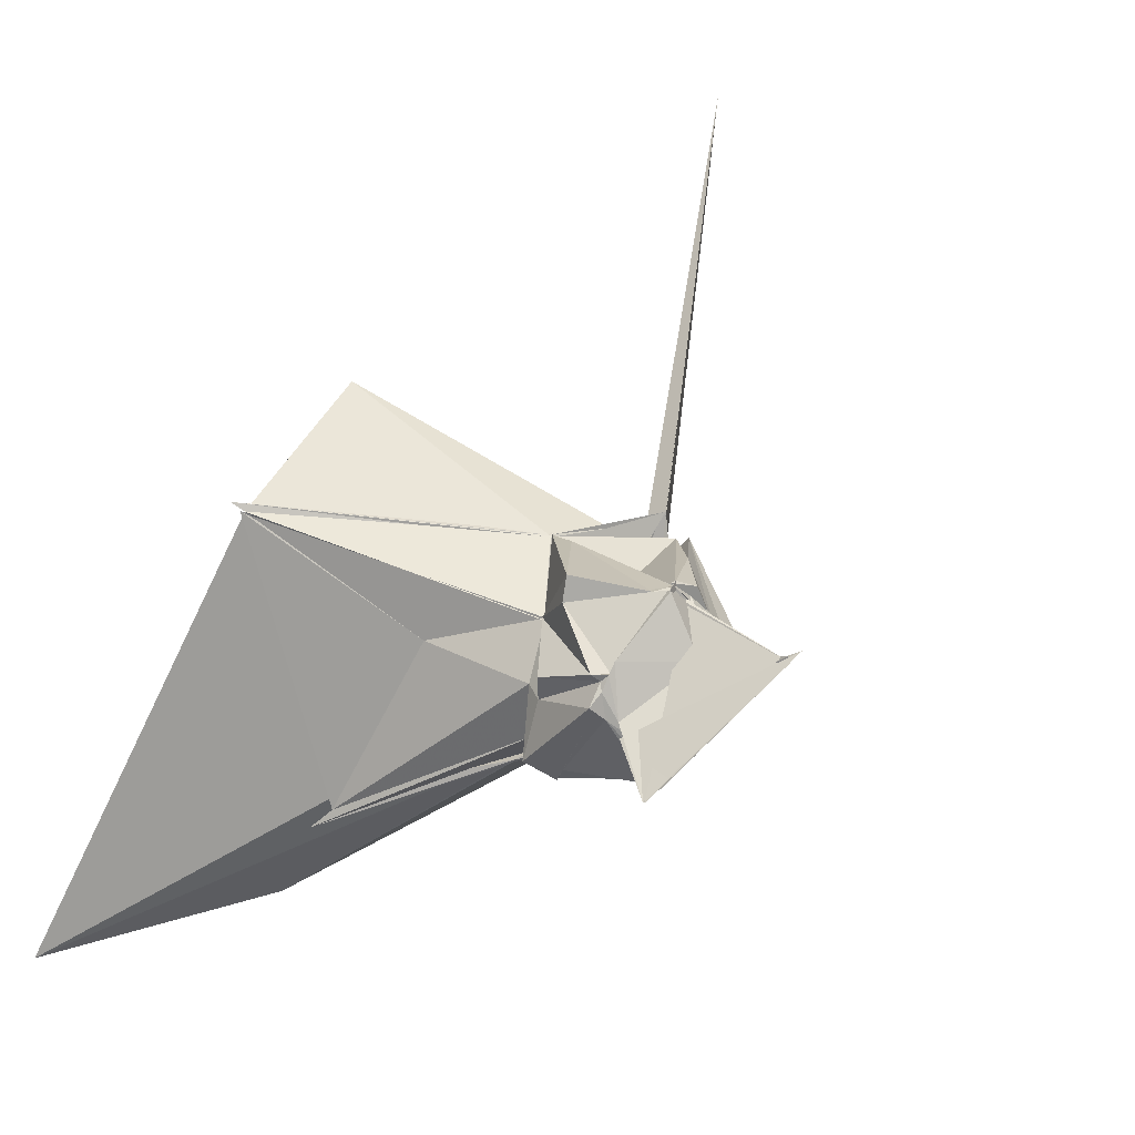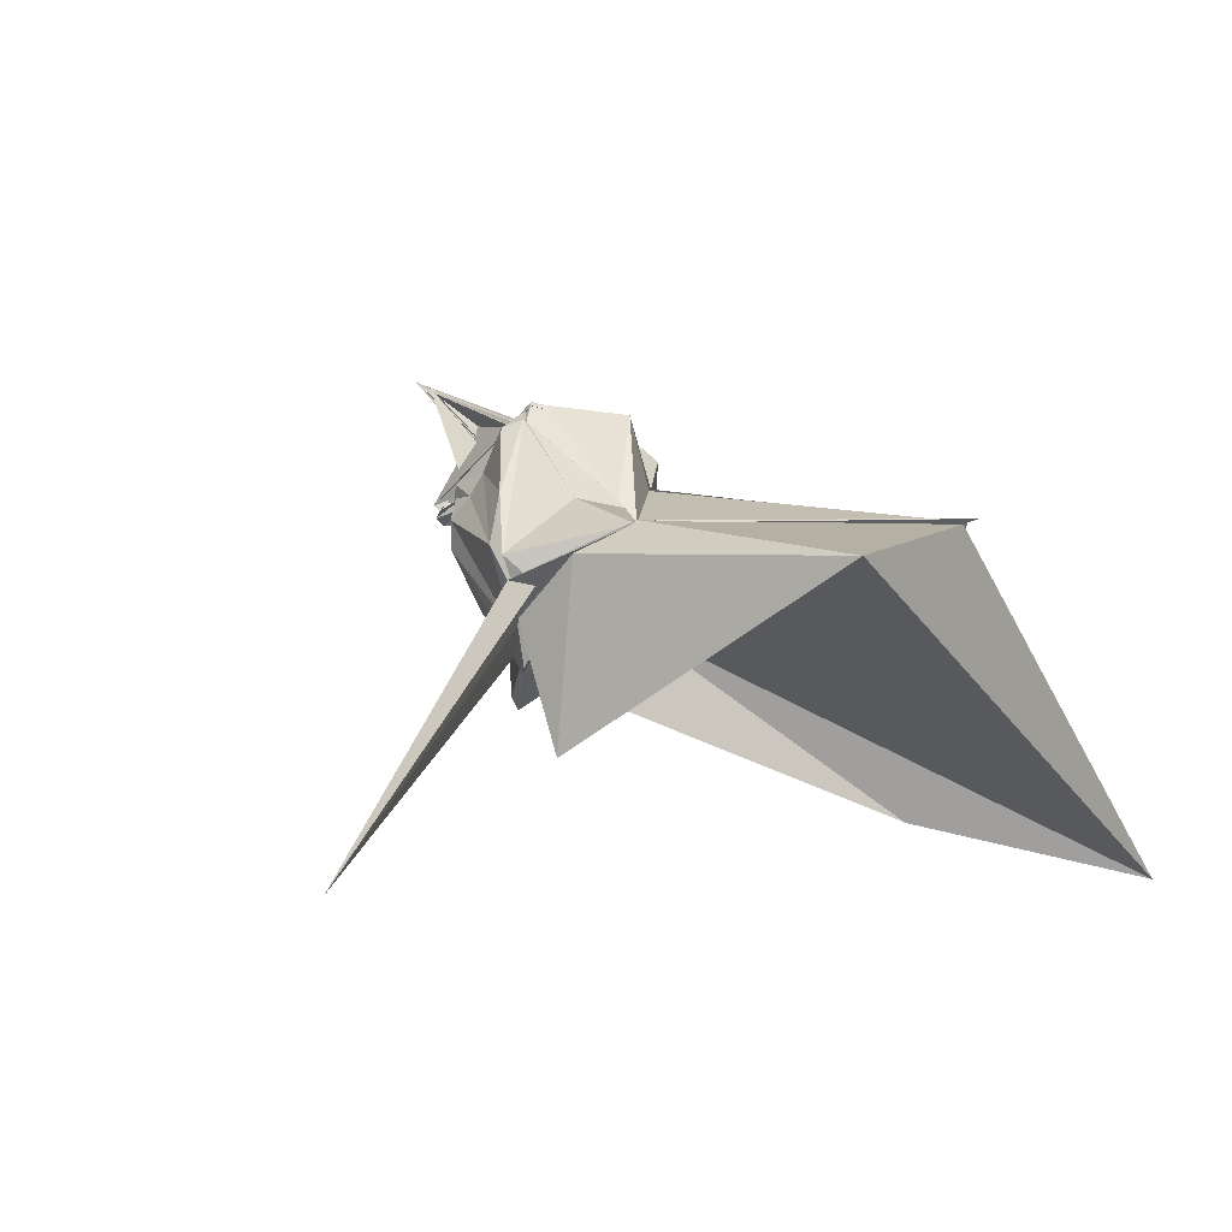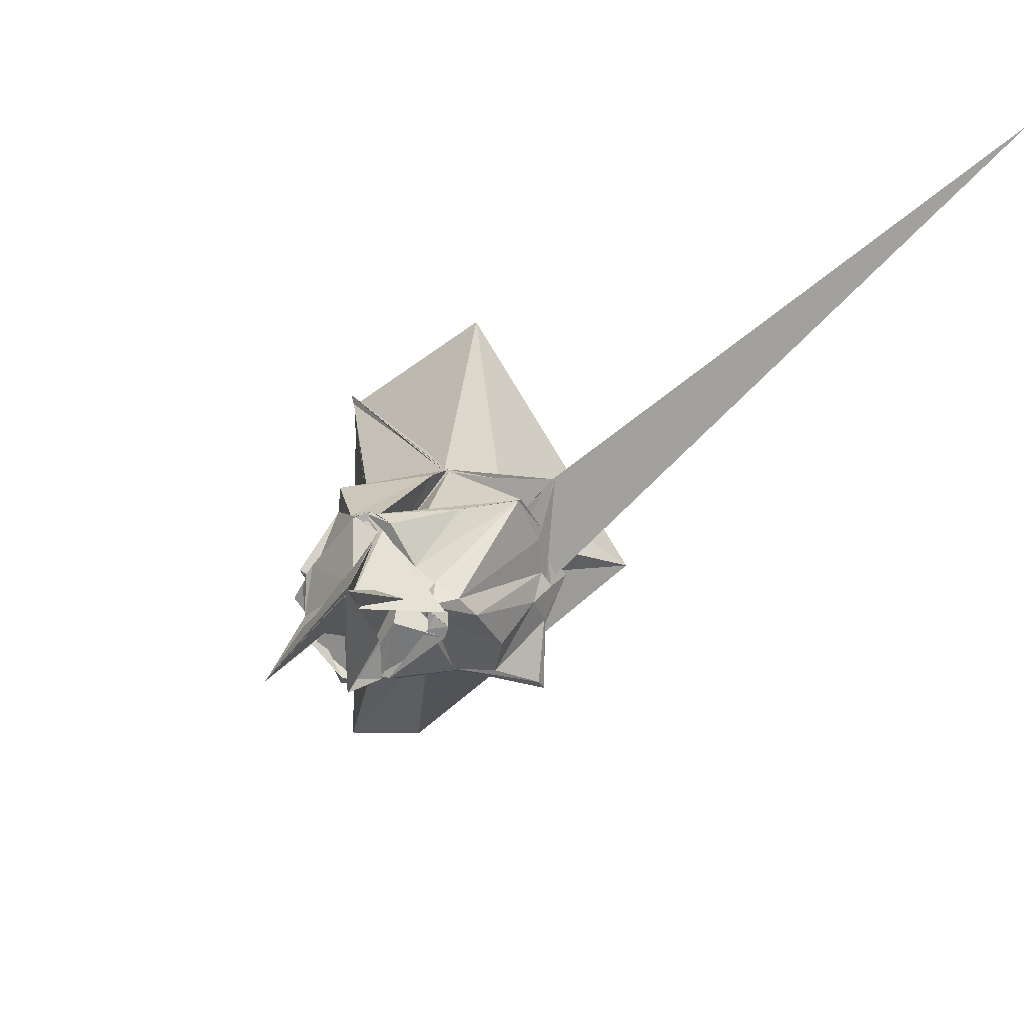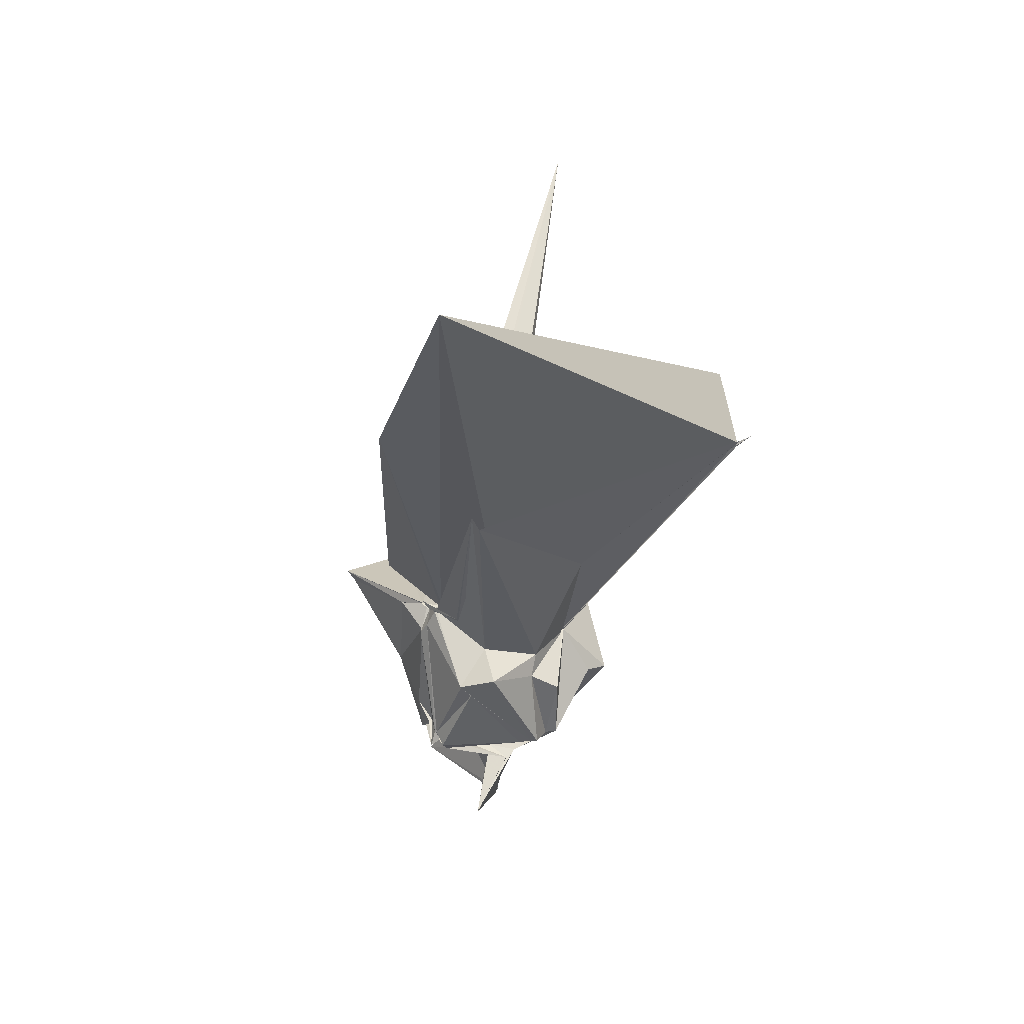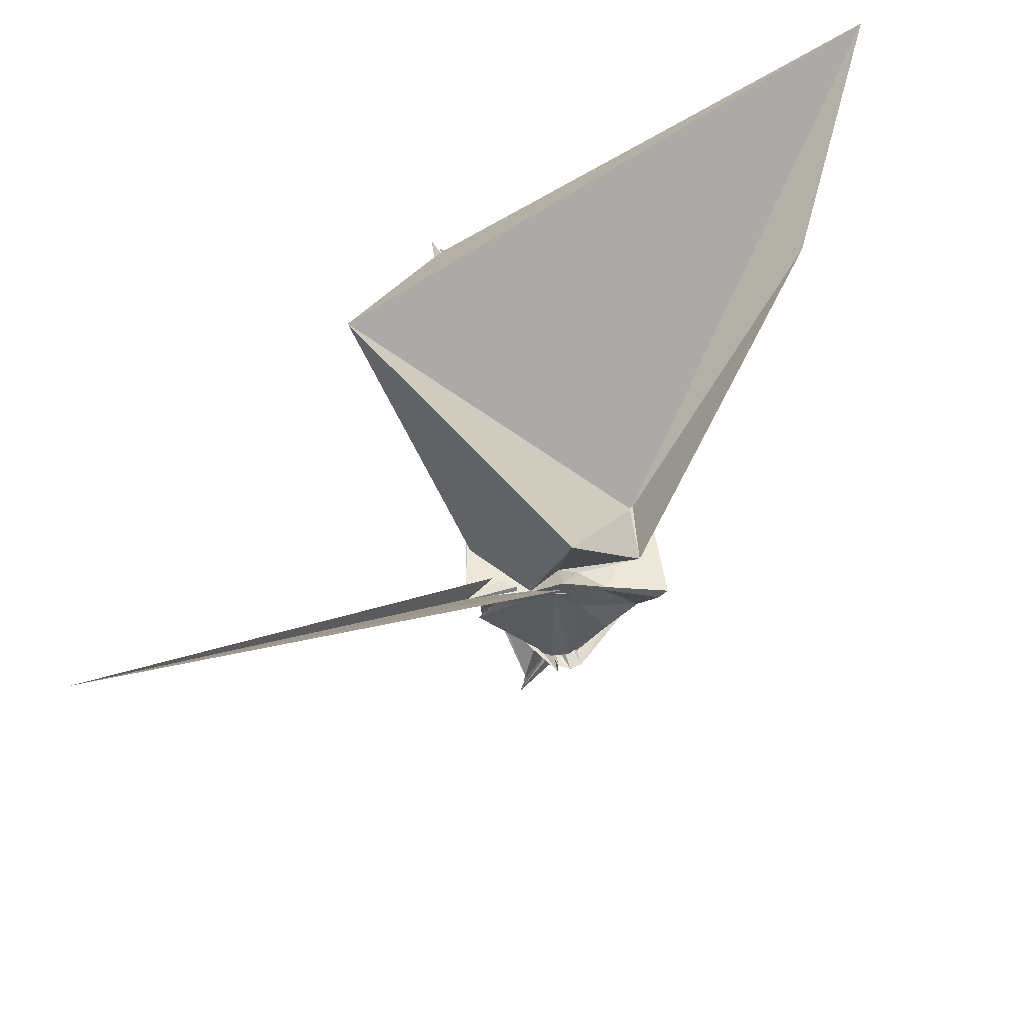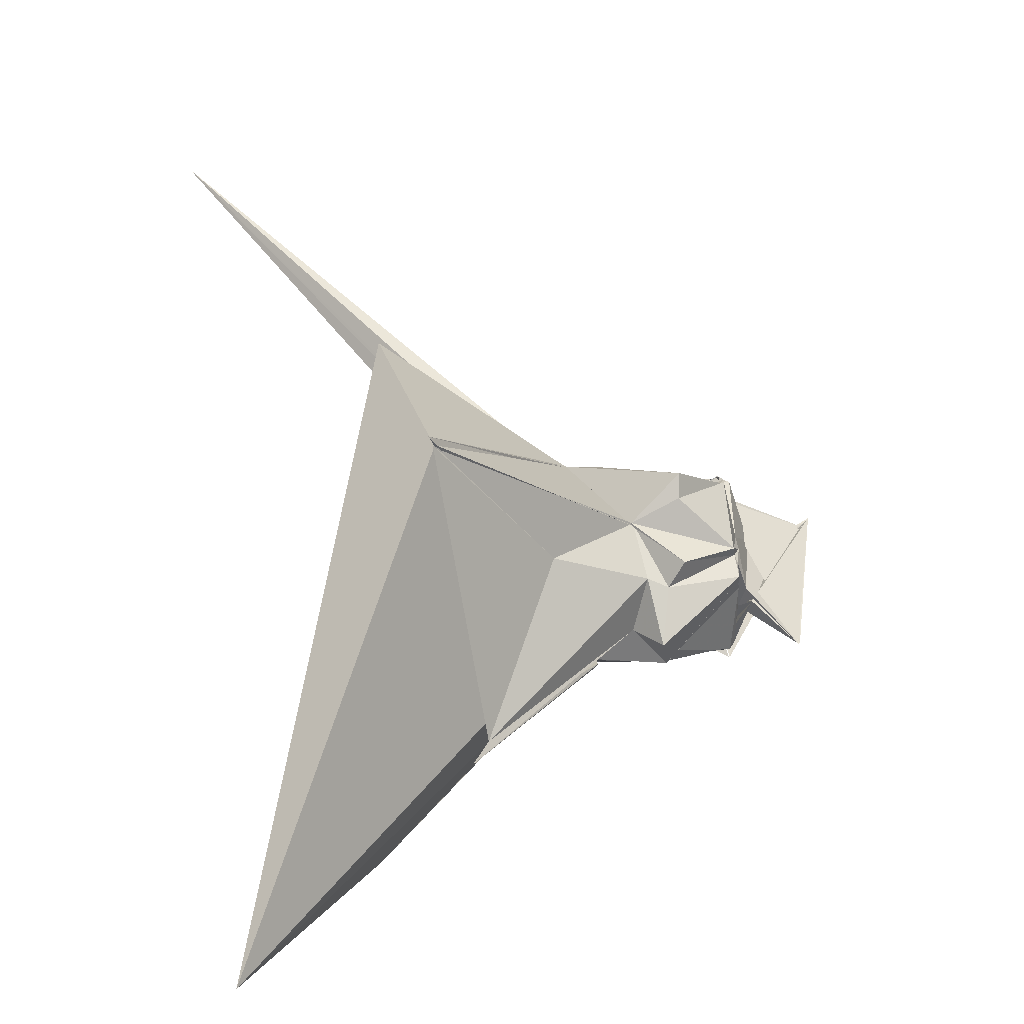
<metadata>
{"format":"obj","ext":"obj","renderer":"f3d","projection":"perspective","resolution":1024,"background":"white","views":[{"elev":14.3,"azim":145.1,"up":"+Y"},{"elev":55.6,"azim":-31.4,"up":"+Y"},{"elev":12.8,"azim":-148.3,"up":"+Y"},{"elev":13.5,"azim":52.8,"up":"+Z"},{"elev":52.3,"azim":-92.1,"up":"+Z"},{"elev":1.7,"azim":81.4,"up":"+Y"}]}
</metadata>
<code>
v -0.7034 -1.327 0.9502
v -1.374 0.1649 -2.021
v 1.144 0.1649 1.797
v 2.826 1.849 3.787
v 2.888 1.904 3.823
v -0.7173 1.557 1.295
v -0.714 1.564 1.336
v -0.7956 1.533 1.267
v -0.7643 1.537 1.308
v -2.299 1.124 1.226
v -2.789 1.598 1.298
v -2.632 -0.1126 1.293
v -2.738 -0.1246 1.298
v -2.639 -0.6812 1.273
v -2.634 -0.6995 1.24
v -2.658 -1.812 1.191
v -0.7915 -1.614 1.017
v -0.7406 -1.597 1.028
v -0.7682 -1.607 1.057
v 0.1827 -1.61 0.9601
v 2.293 -2.844 3.212
v 2.054 -2.532 2.938
v 0.03808 0.6563 0.3351
v 0.05396 0.6294 0.3774
v 0.05734 0.6185 0.3449
v -0.7481 1.553 1.307
v -0.2997 0.4843 0.3886
v -1.007 0.8931 0.08805
v -2.526 1.375 0.7061
v -2.572 0.7649 1.309
v -2.671 0.6855 1.005
v -2.633 0.1121 1.154
v -2.673 -0.3031 0.8578
v -2.292 -1.354 0.3165
v -2.668 -1.669 1.021
v -1.243 -1.676 0.9344
v -0.8191 -1.469 0.9717
v -0.784 -1.422 0.9459
v -0.4829 -1.567 0.9291
v -0.4679 -1.539 0.9486
v 0.1595 -1.032 0.3553
v 0.4305 -0.2019 0.1761
v 0.6605 0.06872 -0.3734
v 0.06858 0.6628 0.3727
v 0.1819 1.458 -0.3865
v -0.7637 1.552 0.8423
v -1.048 1.288 -1.151
v -1.08 1.34 -1.189
v -2.008 1.349 -0.2604
v -2.607 1.412 0.498
v -2.443 0.1353 -0.9846
v -2.596 -0.1674 -0.7125
v -2.568 -0.8138 0.05668
v -1.895 -1.226 -0.3156
v -1.854 -1.295 -0.2117
v -0.7841 -1.608 0.5741
v -0.7973 -1.63 0.5279
v -0.6401 -1.609 0.6815
v 0.1863 -1.53 -0.1934
v 0.2029 -1.562 -0.1785
v 0.6818 -1.241 -0.02495
v 0.4959 -0.3377 -0.1477
v 0.3764 0.2639 -1.236
v 0.2365 1.061 -0.362
v -0.6374 1.279 -1.257
v -1.05 1.284 -1.17
v -1.048 1.314 -1.163
v -1.398 1.248 -1.276
v -1.778 0.5875 -1.17
v -2.069 0.3578 -1.069
v -2.119 0.07154 -1.374
v -2.026 -0.1329 -1.254
v -2.079 -0.005809 -1.275
v -1.891 -1.27 -0.2522
v -1.261 -1.35 -0.8195
v -1.01 -1.257 -1.112
v -0.6665 -1.449 -1.187
v -0.637 -1.435 -1.188
v 0.2262 -1.363 -0.3558
v 0.3625 -0.2613 -1.304
v 0.4491 -0.1831 -1.302
v 0.2405 0.1538 -1.273
v 0.08245 0.2415 -1.299
v -0.877 1.334 -1.356
v -0.8261 1.301 -1.403
v -1.009 1.387 -1.297
v -1.013 1.384 -1.269
v -0.922 1.37 -1.301
v -2.103 0.2387 -1.426
v -2.194 0.02233 -1.31
v -2.184 0.03577 -1.309
v -2.267 -0.005999 -1.329
v -2.127 -0.3073 -1.354
v -1.353 -1.219 -1.298
v -1.002 -1.329 -1.117
v -0.6312 -1.552 -1.394
v -0.6723 -1.326 -1.33
v -0.4907 -1.418 -1.381
v 0.2123 -0.3691 -1.353
v 0.2003 -0.3815 -1.337
v 0.2581 0.01974 -1.326
v 0.1652 0.2486 -1.359
v 2.921 1.902 3.884
v 2.836 1.868 3.785
v 3.033 2.037 3.962
v -0.7753 1.577 1.33
v -0.7413 1.565 1.286
v -2.766 1.632 1.274
v -8.218 7.049 7.137
v -2.652 0.4574 1.289
v -2.786 -0.0137 1.665
v -2.622 -0.7572 1.3
v -0.7236 -1.628 1.034
v -0.7558 -1.647 1.033
v -0.5936 -1.601 0.9572
v 0.1642 -1.564 0.9198
v 1.531 -2.107 2.425
v 0.06177 -0.6024 0.8946
v 2.864 1.896 3.85
v -0.7107 1.533 1.268
v -1.751 1.523 1.286
v -2.604 0.5257 1.224
v -2.192 0.02317 1.244
v -2.247 -0.3025 1.224
v -0.5861 -1.384 0.966
v -0.5465 -1.365 0.9732
v -0.6315 -1.341 0.9457
v 5.159 -5.448 6.833
v 0.6921 3.473 4.454
v -3.106 -0.1207 3.091
v -2.079 -1.368 1.342
v 2.045 -4.306 4.55
v 0.04983 0.4152 -1.336
v -0.8145 1.296 -1.439
v -0.9276 1.229 -1.347
v -1.008 1.248 -1.301
v -1.268 1.133 -1.3
v -2.488 0.02095 -1.41
v -2.45 0.001212 -1.297
v -2.494 -0.2148 -1.35
v -2.414 -0.4074 -1.329
v -1.053 -1.248 -1.2
v -1.167 -1.276 -1.219
v -0.7593 -1.369 -1.286
v -0.5646 -1.286 -1.475
v -0.1838 -0.6876 -1.435
v 0.09956 -0.3913 -1.501
v -1.048 0.3455 -1.802
v -1.191 1.093 -1.302
v -1.154 1.074 -1.301
v -1.252 0.1064 -2.268
v -1.967 0.1413 -1.437
v -1.363 0.1303 -0.9933
v -1.519 -0.2878 -1.402
v -1.171 -0.6502 -1.281
v 0.1454 -0.5937 -1.586
v 0.2816 -1.273 -2.314
v 0.2745 -1.269 -2.344
v -1.695 0.5027 -2.958
v -1.662 0.5909 -2.93
v -0.6392 -1.558 -1.414
v -1.816 0.6652 -3.045
f 3 23 4
f 4 23 24
f 4 24 5
f 5 24 25
f 5 25 6
f 6 25 26
f 6 26 7
f 7 26 27
f 7 27 8
f 8 27 28
f 8 28 9
f 9 28 29
f 9 29 10
f 10 29 30
f 10 30 11
f 11 30 31
f 11 31 12
f 12 31 32
f 12 32 13
f 13 32 33
f 13 33 14
f 14 33 34
f 14 34 15
f 15 34 35
f 15 35 16
f 16 35 36
f 16 36 17
f 17 36 37
f 17 37 18
f 18 37 38
f 18 38 19
f 19 38 39
f 19 39 20
f 20 39 40
f 20 40 21
f 21 40 41
f 21 41 22
f 22 41 42
f 22 42 3
f 3 42 23
f 23 43 24
f 24 43 44
f 24 44 25
f 25 44 45
f 25 45 26
f 26 45 46
f 26 46 27
f 27 46 47
f 27 47 28
f 28 47 48
f 28 48 29
f 29 48 49
f 29 49 30
f 30 49 50
f 30 50 31
f 31 50 51
f 31 51 32
f 32 51 52
f 32 52 33
f 33 52 53
f 33 53 34
f 34 53 54
f 34 54 35
f 35 54 55
f 35 55 36
f 36 55 56
f 36 56 37
f 37 56 57
f 37 57 38
f 38 57 58
f 38 58 39
f 39 58 59
f 39 59 40
f 40 59 60
f 40 60 41
f 41 60 61
f 41 61 42
f 42 61 62
f 42 62 23
f 23 62 43
f 43 63 44
f 44 63 64
f 44 64 45
f 45 64 65
f 45 65 46
f 46 65 66
f 46 66 47
f 47 66 67
f 47 67 48
f 48 67 68
f 48 68 49
f 49 68 69
f 49 69 50
f 50 69 70
f 50 70 51
f 51 70 71
f 51 71 52
f 52 71 72
f 52 72 53
f 53 72 73
f 53 73 54
f 54 73 74
f 54 74 55
f 55 74 75
f 55 75 56
f 56 75 76
f 56 76 57
f 57 76 77
f 57 77 58
f 58 77 78
f 58 78 59
f 59 78 79
f 59 79 60
f 60 79 80
f 60 80 61
f 61 80 81
f 61 81 62
f 62 81 82
f 62 82 43
f 43 82 63
f 63 83 64
f 64 83 84
f 64 84 65
f 65 84 85
f 65 85 66
f 66 85 86
f 66 86 67
f 67 86 87
f 67 87 68
f 68 87 88
f 68 88 69
f 69 88 89
f 69 89 70
f 70 89 90
f 70 90 71
f 71 90 91
f 71 91 72
f 72 91 92
f 72 92 73
f 73 92 93
f 73 93 74
f 74 93 94
f 74 94 75
f 75 94 95
f 75 95 76
f 76 95 96
f 76 96 77
f 77 96 97
f 77 97 78
f 78 97 98
f 78 98 79
f 79 98 99
f 79 99 80
f 80 99 100
f 80 100 81
f 81 100 101
f 81 101 82
f 82 101 102
f 82 102 63
f 63 102 83
f 103 104 118
f 104 119 118
f 104 105 119
f 105 120 119
f 105 106 120
f 106 107 120
f 107 121 120
f 107 108 121
f 108 122 121
f 108 109 122
f 109 110 122
f 110 123 122
f 110 111 123
f 111 124 123
f 111 112 124
f 112 113 124
f 113 125 124
f 113 114 125
f 114 126 125
f 114 115 126
f 115 116 126
f 116 127 126
f 116 117 127
f 117 118 127
f 117 103 118
f 118 119 128
f 119 129 128
f 119 120 129
f 120 121 129
f 121 130 129
f 121 122 130
f 122 123 130
f 123 131 130
f 123 124 131
f 124 125 131
f 125 132 131
f 125 126 132
f 126 127 132
f 127 128 132
f 127 118 128
f 133 148 134
f 134 148 149
f 134 149 135
f 135 149 150
f 135 150 136
f 136 150 137
f 137 150 151
f 137 151 138
f 138 151 152
f 138 152 139
f 139 152 140
f 140 152 153
f 140 153 141
f 141 153 154
f 141 154 142
f 142 154 143
f 143 154 155
f 143 155 144
f 144 155 156
f 144 156 145
f 145 156 146
f 146 156 157
f 146 157 147
f 147 157 148
f 147 148 133
f 148 158 149
f 149 158 159
f 149 159 150
f 150 159 151
f 151 159 160
f 151 160 152
f 152 160 153
f 153 160 161
f 153 161 154
f 154 161 155
f 155 161 162
f 155 162 156
f 156 162 157
f 157 162 158
f 157 158 148
f 3 4 103
f 103 4 104
f 4 5 104
f 104 5 105
f 5 6 105
f 105 6 106
f 6 7 106
f 7 8 106
f 106 8 107
f 8 9 107
f 107 9 108
f 9 10 108
f 108 10 109
f 10 11 109
f 11 12 109
f 109 12 110
f 12 13 110
f 110 13 111
f 13 14 111
f 111 14 112
f 14 15 112
f 15 16 112
f 112 16 113
f 16 17 113
f 113 17 114
f 17 18 114
f 114 18 115
f 18 19 115
f 19 20 115
f 115 20 116
f 20 21 116
f 116 21 117
f 21 22 117
f 117 22 103
f 22 3 103
f 83 133 84
f 84 133 134
f 84 134 85
f 85 134 135
f 85 135 86
f 86 135 136
f 86 136 87
f 87 136 88
f 88 136 137
f 88 137 89
f 89 137 138
f 89 138 90
f 90 138 139
f 90 139 91
f 91 139 92
f 92 139 140
f 92 140 93
f 93 140 141
f 93 141 94
f 94 141 142
f 94 142 95
f 95 142 96
f 96 142 143
f 96 143 97
f 97 143 144
f 97 144 98
f 98 144 145
f 98 145 99
f 99 145 100
f 100 145 146
f 100 146 101
f 101 146 147
f 101 147 102
f 102 147 133
f 102 133 83
f 128 129 1
f 129 130 1
f 130 131 1
f 131 132 1
f 132 128 1
f 159 158 2
f 160 159 2
f 161 160 2
f 162 161 2
f 158 162 2

</code>
